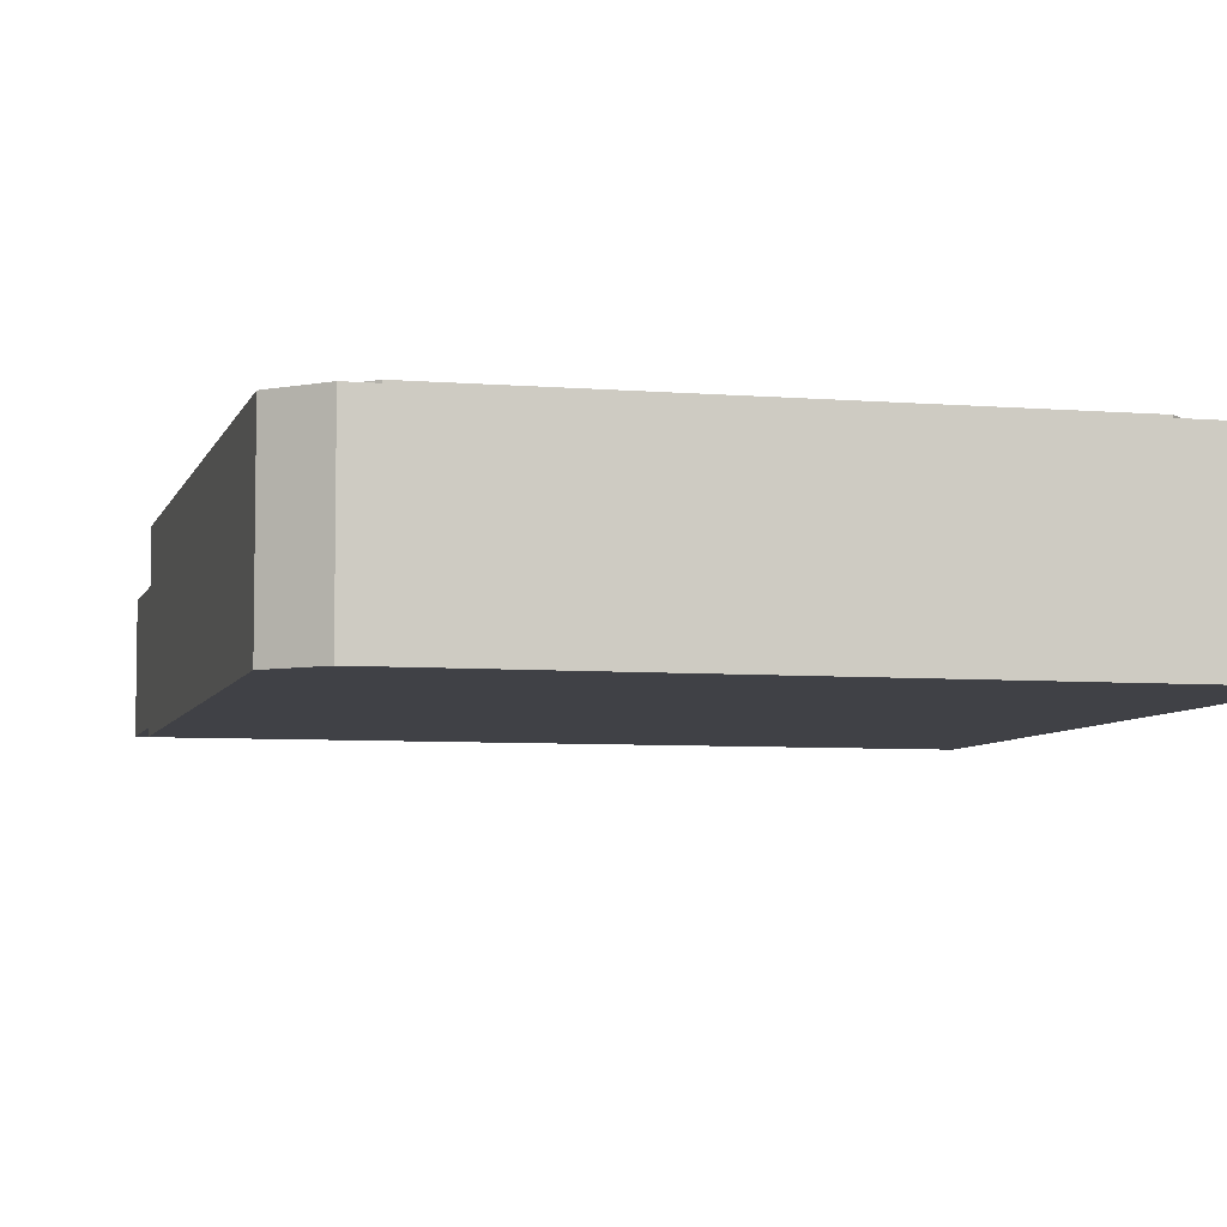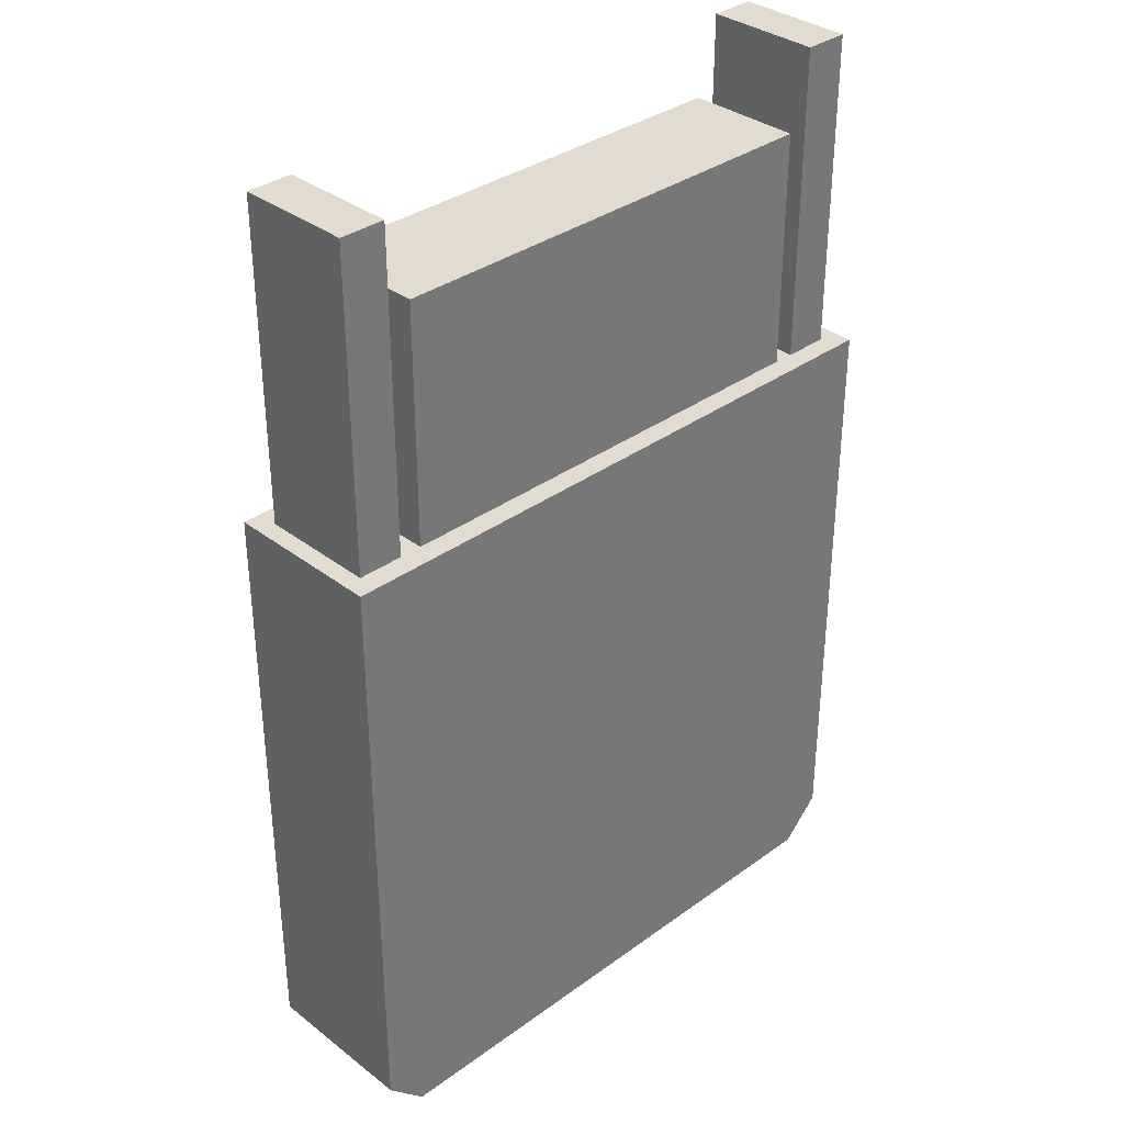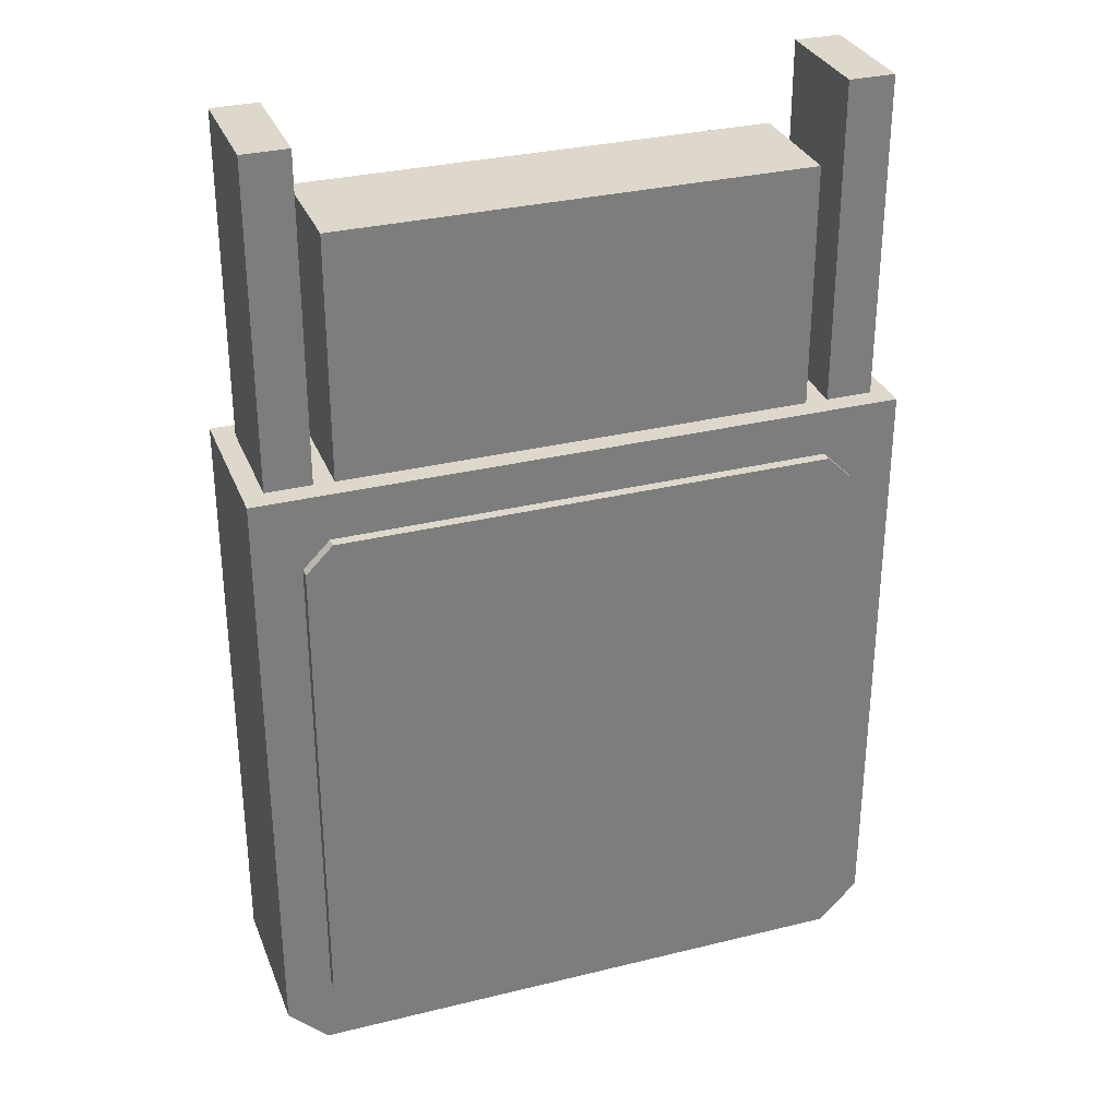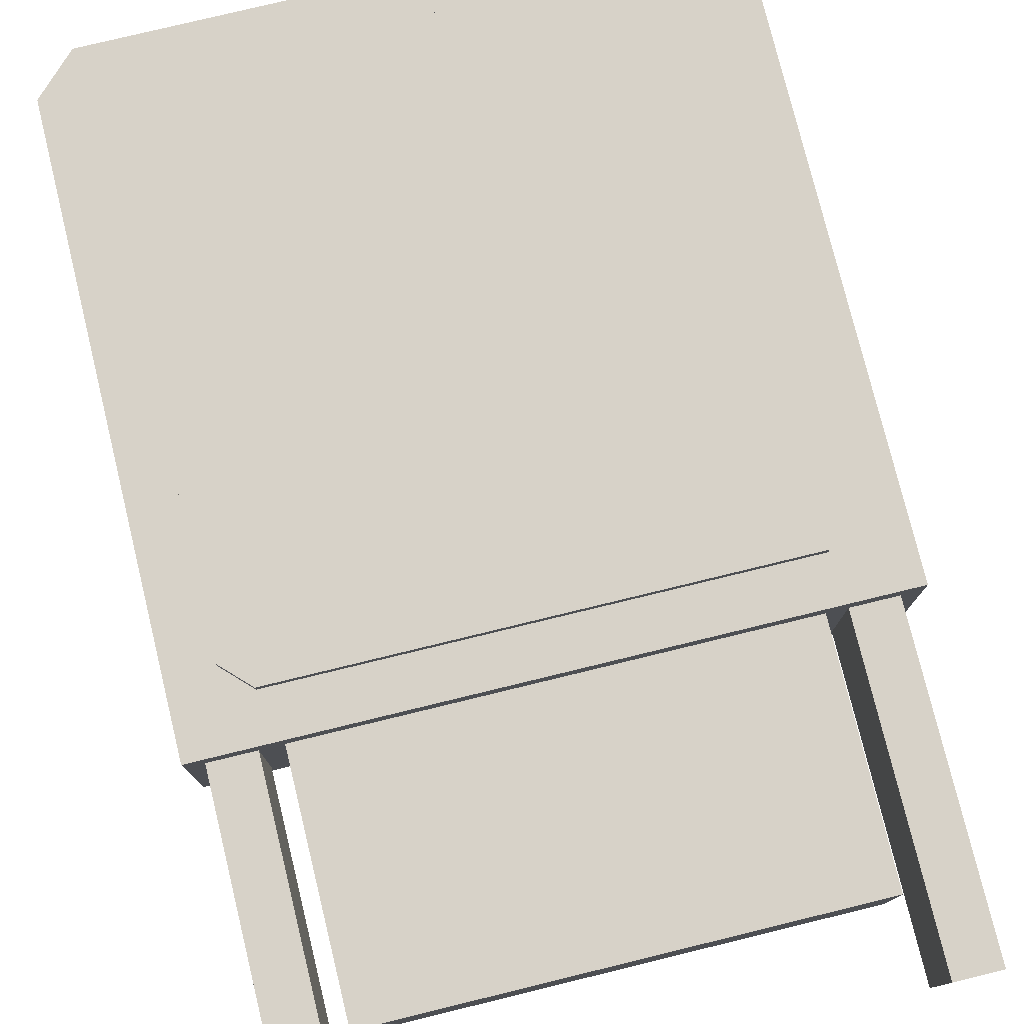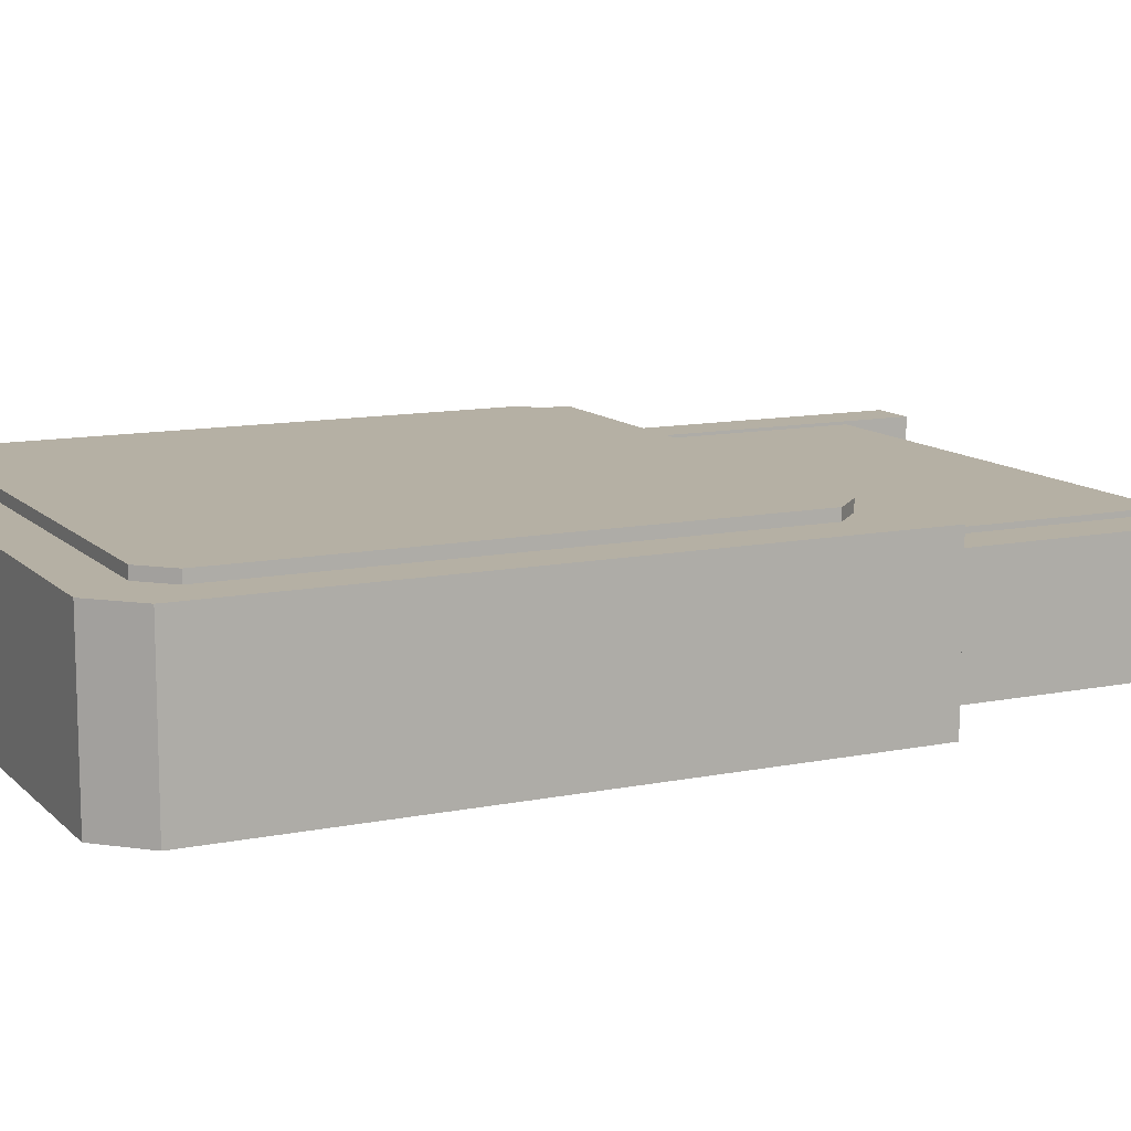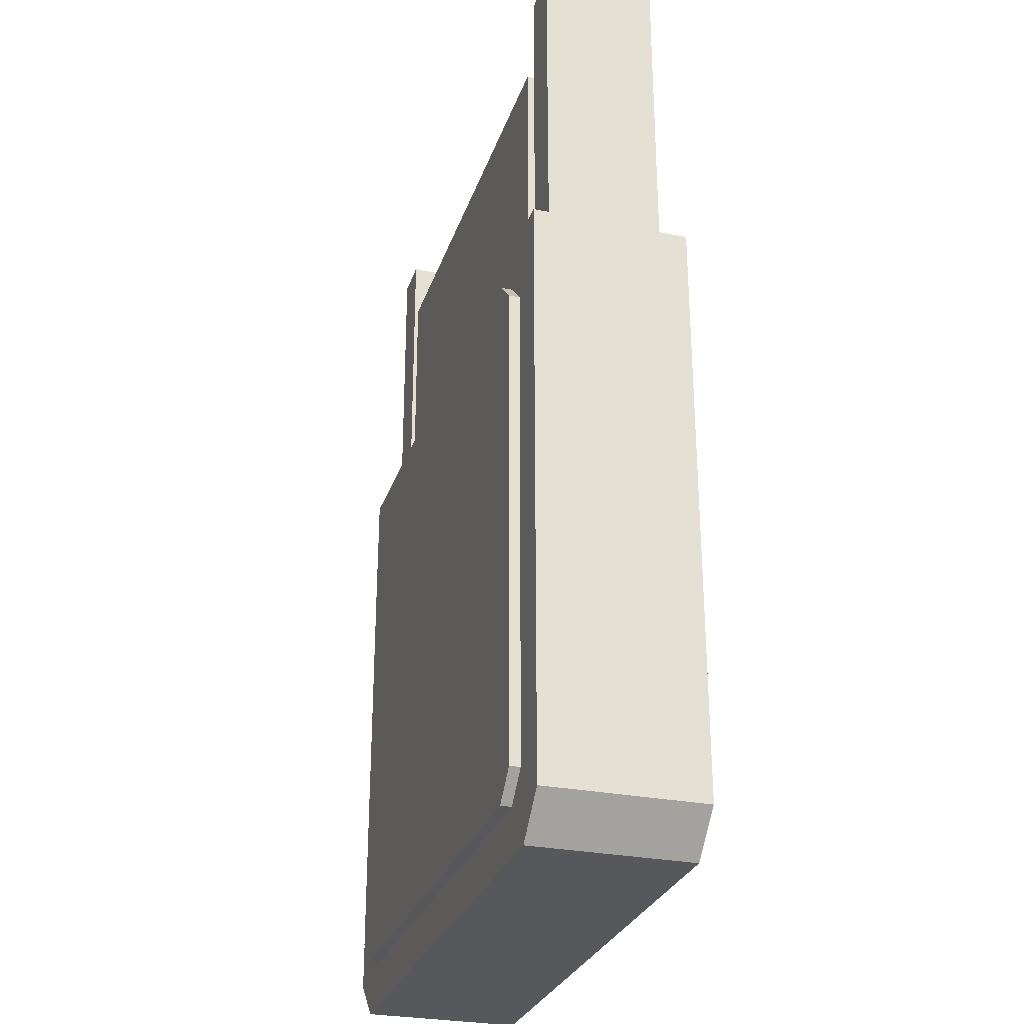
<metadata>
{"format":"obj","ext":"obj","renderer":"f3d","projection":"perspective","resolution":1024,"background":"white","views":[{"elev":-6.0,"azim":165.9,"up":"+Y"},{"elev":34.5,"azim":-44.2,"up":"+Z"},{"elev":31.3,"azim":160.7,"up":"+Z"},{"elev":77.4,"azim":-13.7,"up":"+Y"},{"elev":11.6,"azim":-116.1,"up":"+Y"},{"elev":-28.6,"azim":-106.8,"up":"+Z"}]}
</metadata>
<code>
o Fighter_Dock_Cube.018
v 0.1088 0.1998 0.6112
v 0.1088 0.2498 0.6112
v 0.1088 0.1998 0.4108
v 0.1088 0.2498 0.4108
v 0.1284 0.1998 0.6112
v 0.1284 0.2498 0.6112
v 0.1284 0.1998 0.4108
v 0.1284 0.2498 0.4108
v -0.1371 0.1909 0.4737
v -0.1371 0.2593 0.4737
v 0.1371 0.1909 0.4737
v 0.1371 0.2593 0.4737
v -0.1371 0.1909 0.2165
v -0.1201 0.1909 0.1996
v -0.1201 0.2593 0.1996
v -0.1371 0.2593 0.2165
v 0.1201 0.1909 0.1996
v 0.1371 0.1909 0.2165
v 0.1371 0.2593 0.2165
v 0.1201 0.2593 0.1996
v -0.1002 0.2001 0.5775
v -0.1002 0.2501 0.5775
v -0.1002 0.2001 0.3771
v -0.1002 0.2501 0.3771
v 0.1002 0.2001 0.5775
v 0.1002 0.2501 0.5775
v 0.1002 0.2001 0.3771
v 0.1002 0.2501 0.3771
v -0.1295 0.2001 0.6112
v -0.1295 0.2501 0.6112
v -0.1295 0.2001 0.4108
v -0.1295 0.2501 0.4108
v -0.1099 0.2001 0.6112
v -0.1099 0.2501 0.6112
v -0.1099 0.2001 0.4108
v -0.1099 0.2501 0.4108
v -0.1055 0.2054 0.4537
v -0.1171 0.2054 0.4421
v -0.1171 0.2638 0.4421
v -0.1055 0.2638 0.4537
v -0.1171 0.2054 0.2311
v -0.1055 0.2054 0.2196
v -0.1055 0.2638 0.2196
v -0.1171 0.2638 0.2311
v 0.1171 0.2054 0.4421
v 0.1055 0.2054 0.4537
v 0.1055 0.2638 0.4537
v 0.1171 0.2638 0.4421
v 0.1055 0.2054 0.2196
v 0.1171 0.2054 0.2311
v 0.1171 0.2638 0.2311
v 0.1055 0.2638 0.2196
f 2 3 1
f 4 7 3
f 8 5 7
f 6 1 5
f 7 1 3
f 4 6 8
f 15 17 14
f 10 12 20
f 12 9 11
f 10 13 9
f 19 11 18
f 14 16 15
f 18 20 19
f 11 9 14
f 22 23 21
f 24 27 23
f 28 25 27
f 26 21 25
f 27 21 23
f 24 26 28
f 30 31 29
f 32 35 31
f 36 33 35
f 34 29 33
f 35 29 31
f 32 34 36
f 47 37 46
f 51 45 50
f 47 48 52
f 39 41 38
f 43 49 42
f 40 38 37
f 42 44 43
f 50 52 51
f 46 48 47
f 37 38 42
f 2 4 3
f 4 8 7
f 8 6 5
f 6 2 1
f 7 5 1
f 4 2 6
f 15 20 17
f 12 19 20
f 20 15 10
f 15 16 10
f 12 10 9
f 10 16 13
f 19 12 11
f 14 13 16
f 18 17 20
f 9 13 14
f 14 17 11
f 17 18 11
f 22 24 23
f 24 28 27
f 28 26 25
f 26 22 21
f 27 25 21
f 24 22 26
f 30 32 31
f 32 36 35
f 36 34 33
f 34 30 29
f 35 33 29
f 32 30 34
f 47 40 37
f 51 48 45
f 48 51 52
f 52 43 40
f 43 44 40
f 44 39 40
f 40 47 52
f 39 44 41
f 43 52 49
f 40 39 38
f 42 41 44
f 50 49 52
f 46 45 48
f 38 41 42
f 42 49 46
f 49 50 46
f 50 45 46
f 46 37 42

</code>
